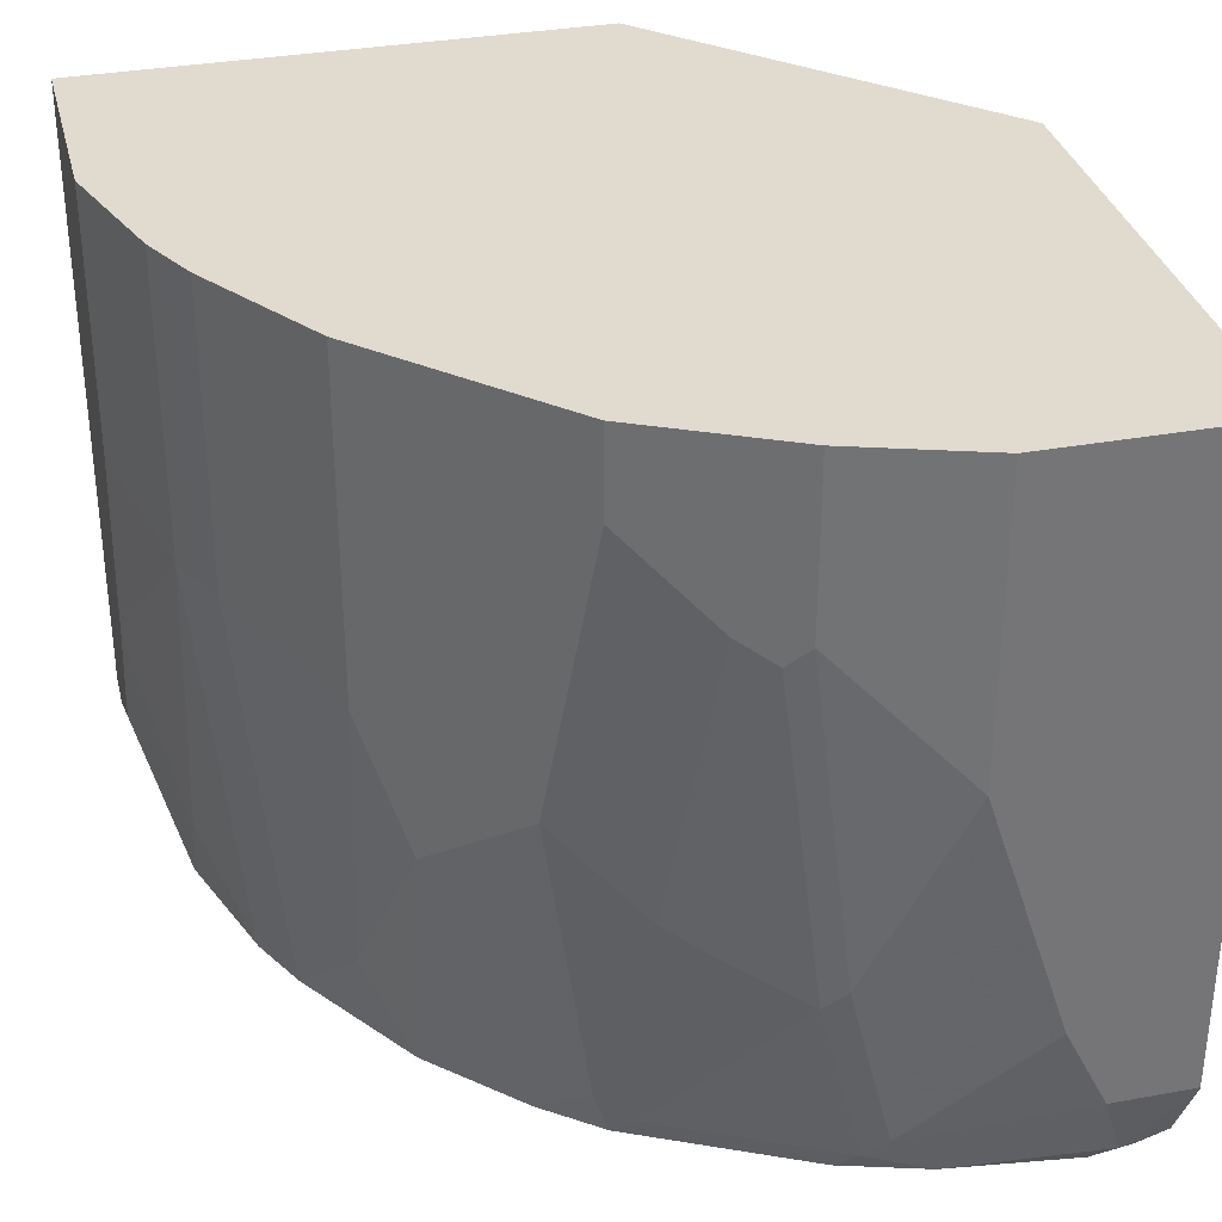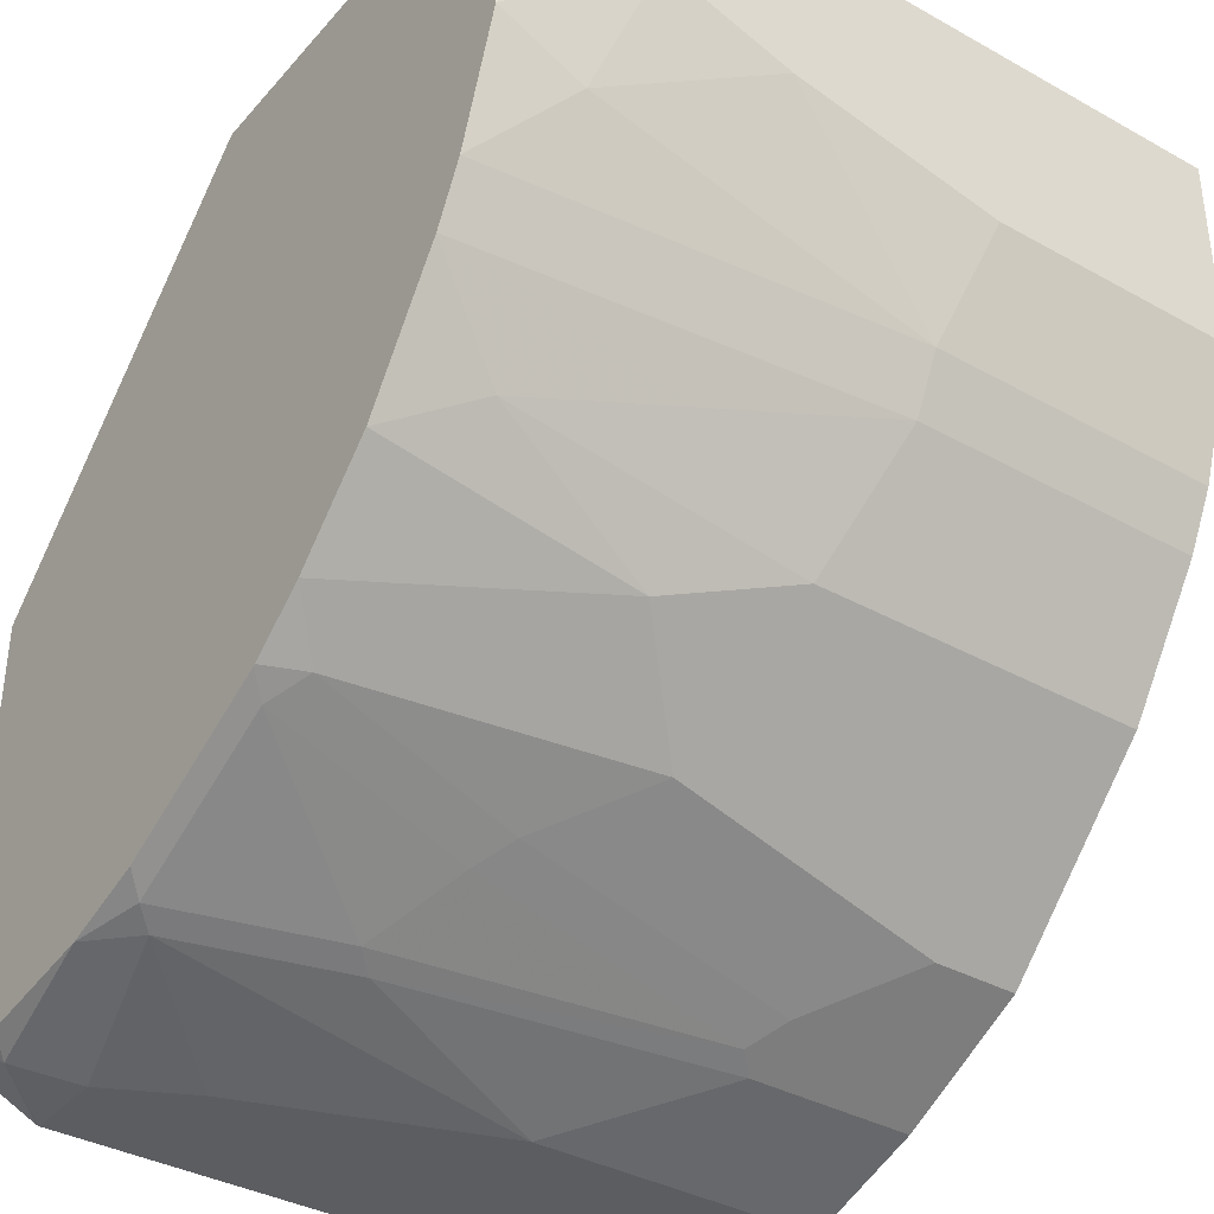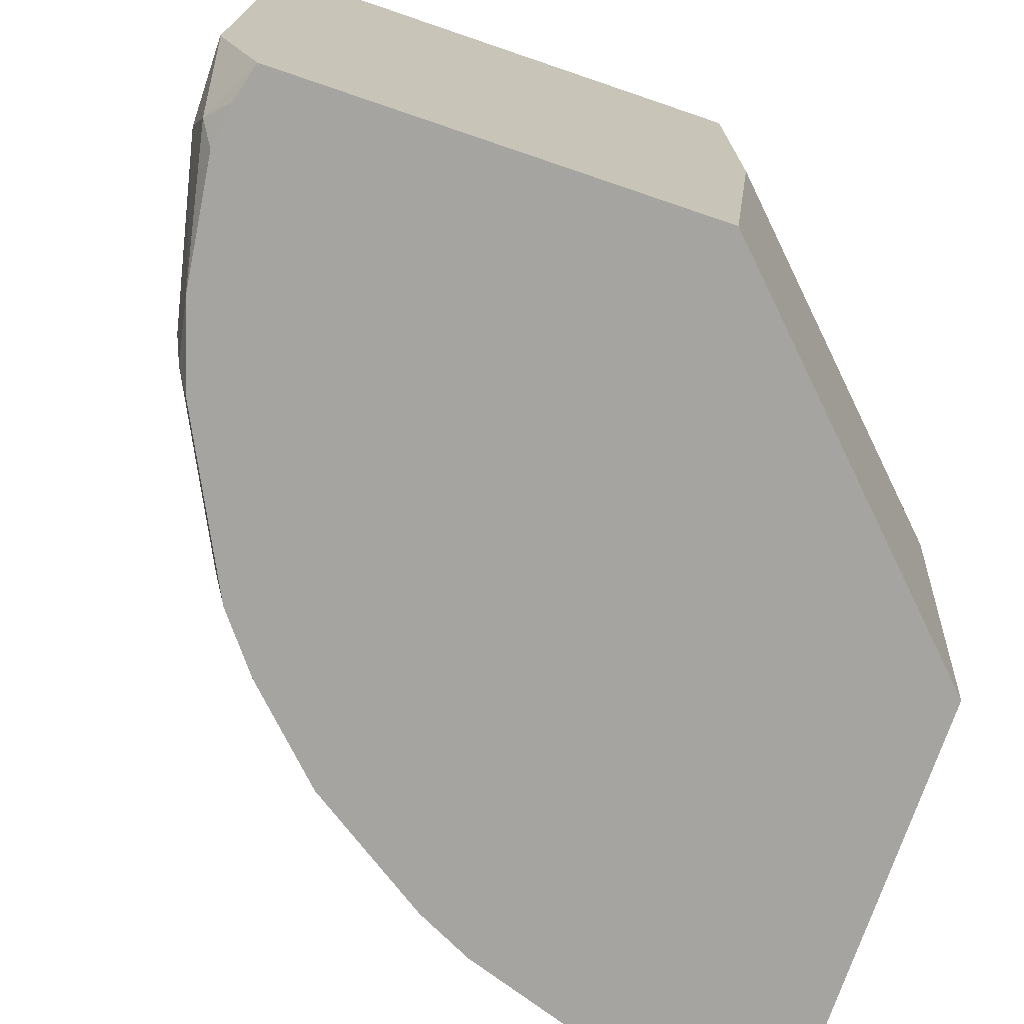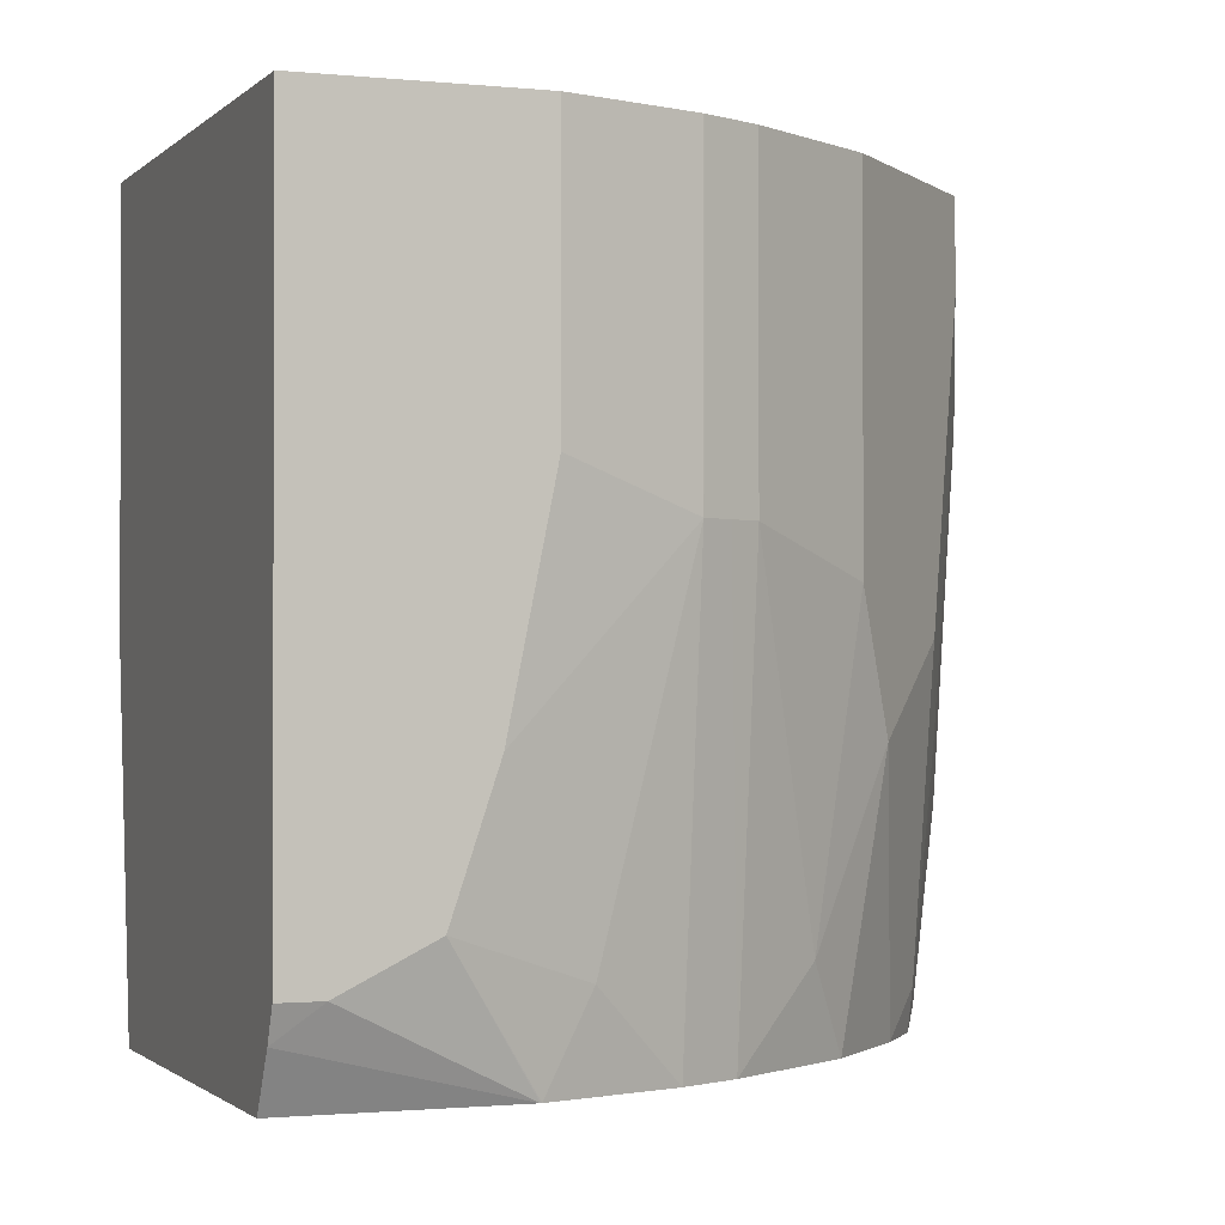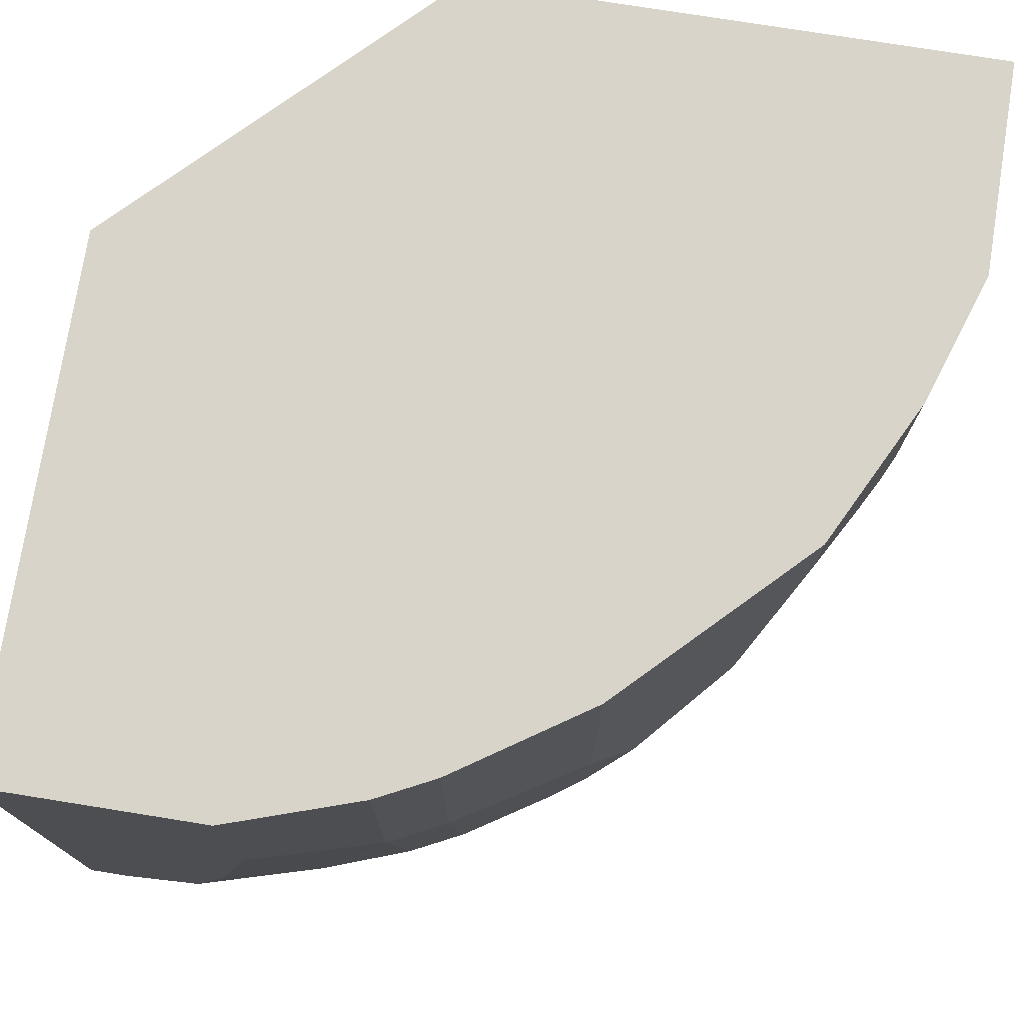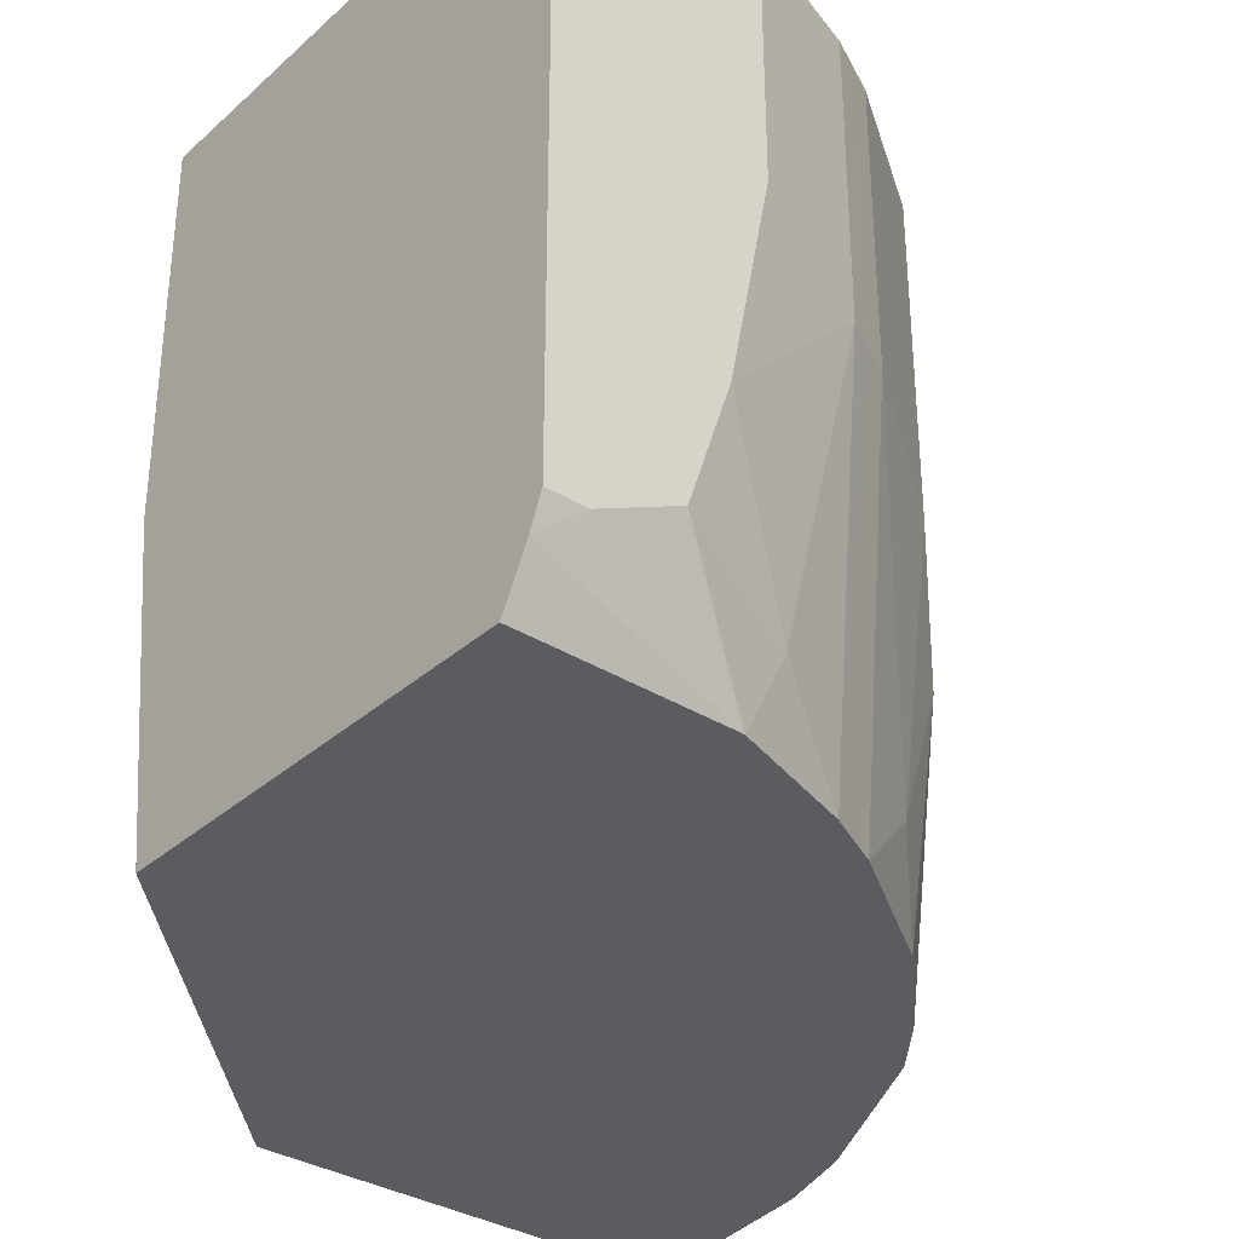
<metadata>
{"format":"obj","ext":"obj","renderer":"f3d","projection":"perspective","resolution":1024,"background":"white","views":[{"elev":33.7,"azim":-13.9,"up":"+Z"},{"elev":-36.8,"azim":-125.7,"up":"+Y"},{"elev":-73.4,"azim":71.2,"up":"+Z"},{"elev":-1.2,"azim":-110.9,"up":"+Z"},{"elev":75.7,"azim":-80.9,"up":"+Z"},{"elev":-33.9,"azim":-130.0,"up":"+Z"}]}
</metadata>
<code>
v -0.3714 -0.001493 -0.5669
v -0.3714 -0.001493 -0.2729
v -0.3652 -0.001493 -0.5813
v -0.3714 -0.01956 -0.5669
v -0.3714 -0.09777 -0.2729
v -0.1369 -0.001493 -0.2729
v -0.3521 -0.001493 -0.6054
v -0.3521 -0.01931 -0.6054
v -0.3518 -0.09777 -0.6054
v -0.3714 -0.05867 -0.5473
v -0.3714 -0.09777 -0.391
v -0.3518 -0.1564 -0.2729
v -0.001056 -0.1368 -0.2729
v -0.1369 -0.001493 -0.4496
v -0.1564 -0.001493 -0.6054
v -0.3517 -0.09835 -0.6054
v -0.3714 -0.07822 -0.4887
v -0.3518 -0.1173 -0.5669
v -0.3518 -0.1564 -0.4105
v -0.3516 -0.1569 -0.2729
v -0.001056 -0.3582 -0.2729
v -0.001056 -0.1368 -0.4301
v -0.001056 -0.1564 -0.6054
v -0.3323 -0.1564 -0.6054
v -0.3453 -0.1694 -0.4105
v -0.3453 -0.1694 -0.2729
v -0.001056 -0.3714 -0.2729
v -0.01878 -0.3714 -0.2729
v -0.001056 -0.3523 -0.6054
v -0.3193 -0.1825 -0.6054
v -0.3388 -0.1825 -0.4105
v -0.3388 -0.1825 -0.2729
v -0.001056 -0.3714 -0.5669
v -0.09774 -0.3714 -0.2729
v -0.001056 -0.3524 -0.6053
v -0.02933 -0.3665 -0.5962
v -0.01875 -0.3569 -0.6054
v -0.3193 -0.202 -0.4887
v -0.2802 -0.241 -0.6054
v -0.2997 -0.2215 -0.5669
v -0.2997 -0.241 -0.4301
v -0.2997 -0.241 -0.2729
v -0.03912 -0.3714 -0.5669
v -0.001056 -0.3711 -0.568
v -0.1564 -0.3518 -0.2729
v -0.09774 -0.3714 -0.4105
v -0.001056 -0.365 -0.5804
v -0.03858 -0.3596 -0.6054
v -0.09774 -0.3518 -0.6054
v -0.2411 -0.2802 -0.6054
v -0.2802 -0.2606 -0.4887
v -0.2411 -0.2997 -0.2729
v -0.05866 -0.3714 -0.5278
v -0.1173 -0.3518 -0.5864
v -0.1564 -0.3518 -0.3519
v -0.1694 -0.3453 -0.2729
v -0.1369 -0.3518 -0.5082
v -0.1271 -0.347 -0.5962
v -0.1363 -0.34 -0.6054
v -0.2152 -0.3005 -0.6054
v -0.2215 -0.2997 -0.5864
v -0.2606 -0.2802 -0.4691
v -0.2411 -0.2997 -0.4496
v -0.2215 -0.3193 -0.2729
v -0.1662 -0.347 -0.3616
v -0.1694 -0.3453 -0.3519
v -0.1466 -0.347 -0.518
v -0.1662 -0.3274 -0.5962
v -0.1754 -0.3205 -0.6054
v -0.2145 -0.3009 -0.6054
v -0.2052 -0.3079 -0.5962
v -0.1857 -0.3274 -0.4984
v -0.202 -0.3193 -0.4887
v -0.1825 -0.3388 -0.3519
v -0.2215 -0.3193 -0.3128
f 36 47 44
f 39 51 40
f 36 43 49
f 36 49 48
f 38 40 41
f 39 50 51
f 40 51 41
f 45 56 66
f 41 62 63
f 41 63 52
f 41 52 42
f 43 53 54
f 43 54 49
f 36 48 37
f 41 51 62
f 35 47 36
f 27 28 34
f 34 45 55
f 45 66 65
f 27 34 46
f 27 46 53
f 27 53 43
f 27 43 33
f 29 35 36
f 29 36 37
f 30 38 31
f 30 39 40
f 30 40 38
f 31 38 41
f 31 41 42
f 31 42 32
f 33 43 36
f 33 36 44
f 34 55 46
f 45 65 55
f 68 70 69
f 46 57 54
f 60 71 61
f 61 63 62
f 61 71 72
f 61 72 73
f 61 73 63
f 63 73 74
f 63 74 75
f 65 66 74
f 65 74 72
f 65 72 67
f 67 72 71
f 67 71 68
f 68 71 70
f 25 32 26
f 72 74 73
f 60 70 71
f 46 55 57
f 58 69 59
f 58 67 68
f 46 54 53
f 49 54 58
f 49 58 59
f 50 60 61
f 50 61 51
f 51 61 62
f 52 63 75
f 52 75 64
f 54 57 67
f 54 67 58
f 55 65 57
f 56 64 75
f 56 75 74
f 56 74 66
f 57 65 67
f 58 68 69
f 25 31 32
f 25 30 31
f 24 30 25
f 2 45 34
f 2 34 28
f 2 28 21
f 2 21 13
f 2 13 6
f 3 7 8
f 2 56 45
f 3 8 9
f 4 9 10
f 5 11 19
f 5 19 12
f 6 13 22
f 6 22 14
f 7 15 23
f 3 9 4
f 2 64 56
f 2 52 64
f 2 42 52
f 1 2 6
f 1 14 15
f 1 15 7
f 1 7 3
f 1 3 4
f 1 4 10
f 1 10 17
f 1 17 11
f 1 11 5
f 1 5 2
f 2 5 12
f 2 12 20
f 2 20 26
f 2 26 32
f 2 32 42
f 7 23 29
f 7 29 37
f 1 6 14
f 7 48 49
f 13 44 47
f 13 47 35
f 13 35 29
f 13 29 23
f 13 23 22
f 14 22 23
f 13 33 44
f 14 23 15
f 17 18 19
f 18 24 19
f 19 24 25
f 19 25 20
f 20 25 26
f 7 37 48
f 16 24 18
f 13 27 33
f 21 28 27
f 12 19 20
f 13 21 27
f 7 49 59
f 7 59 69
f 7 69 70
f 7 70 60
f 7 50 39
f 7 39 30
f 7 60 50
f 7 24 16
f 7 16 9
f 7 9 8
f 9 16 10
f 10 16 18
f 10 18 17
f 11 17 19
f 7 30 24

</code>
